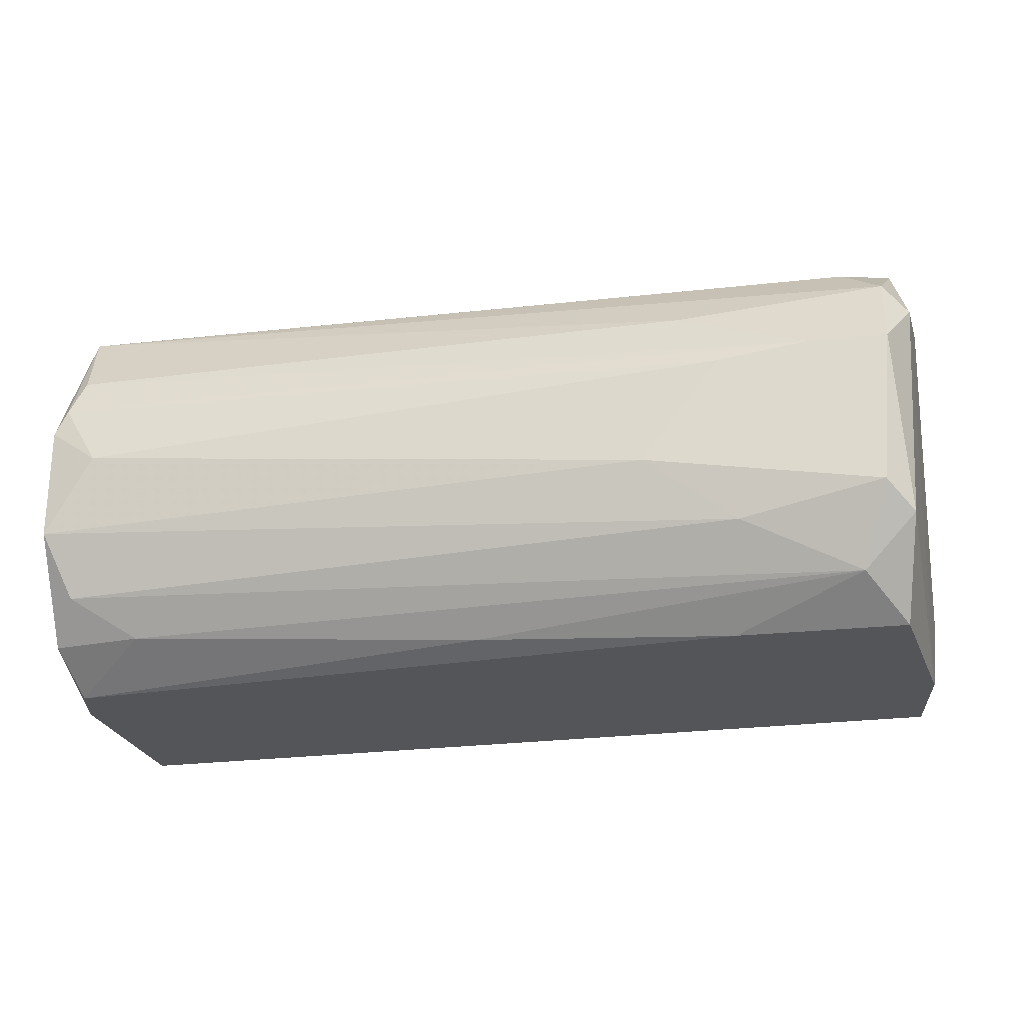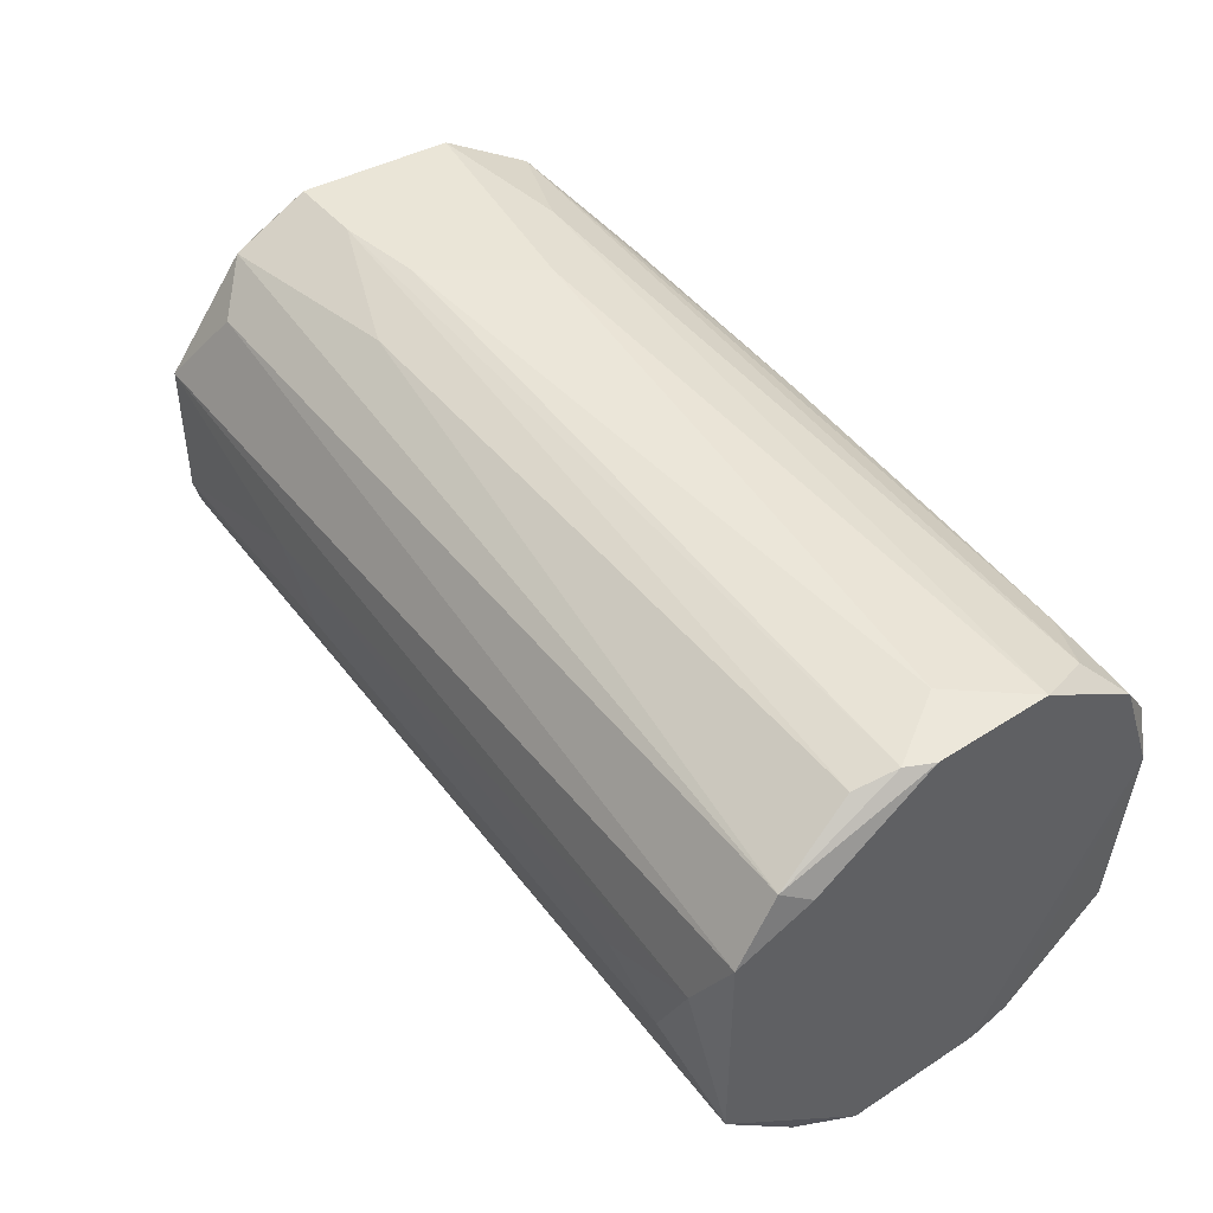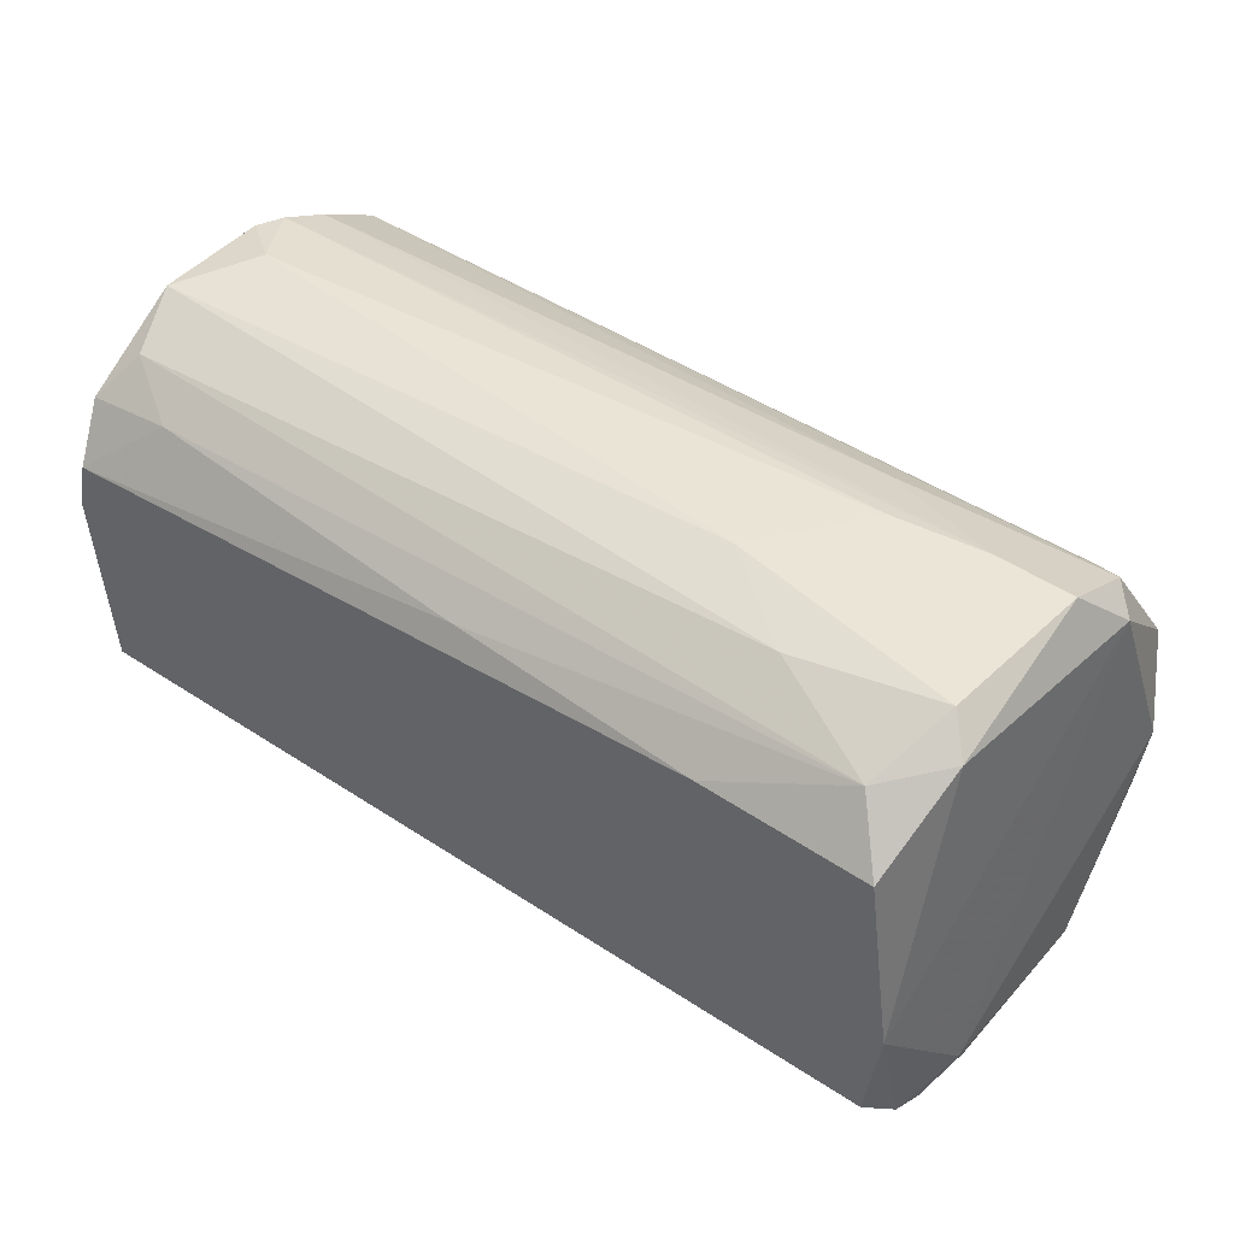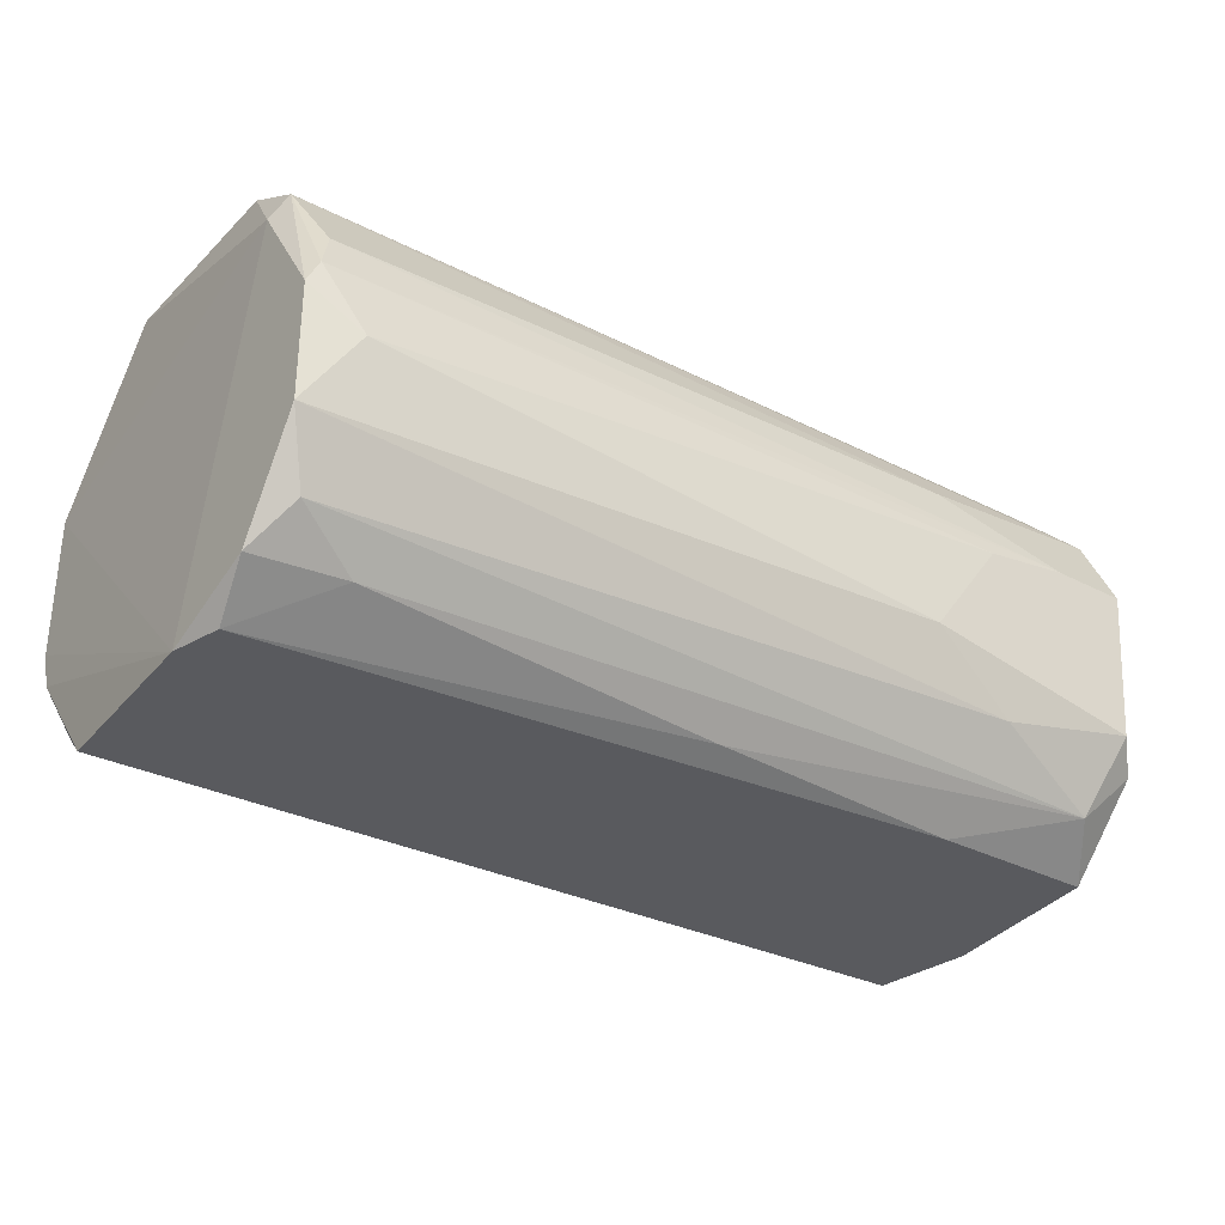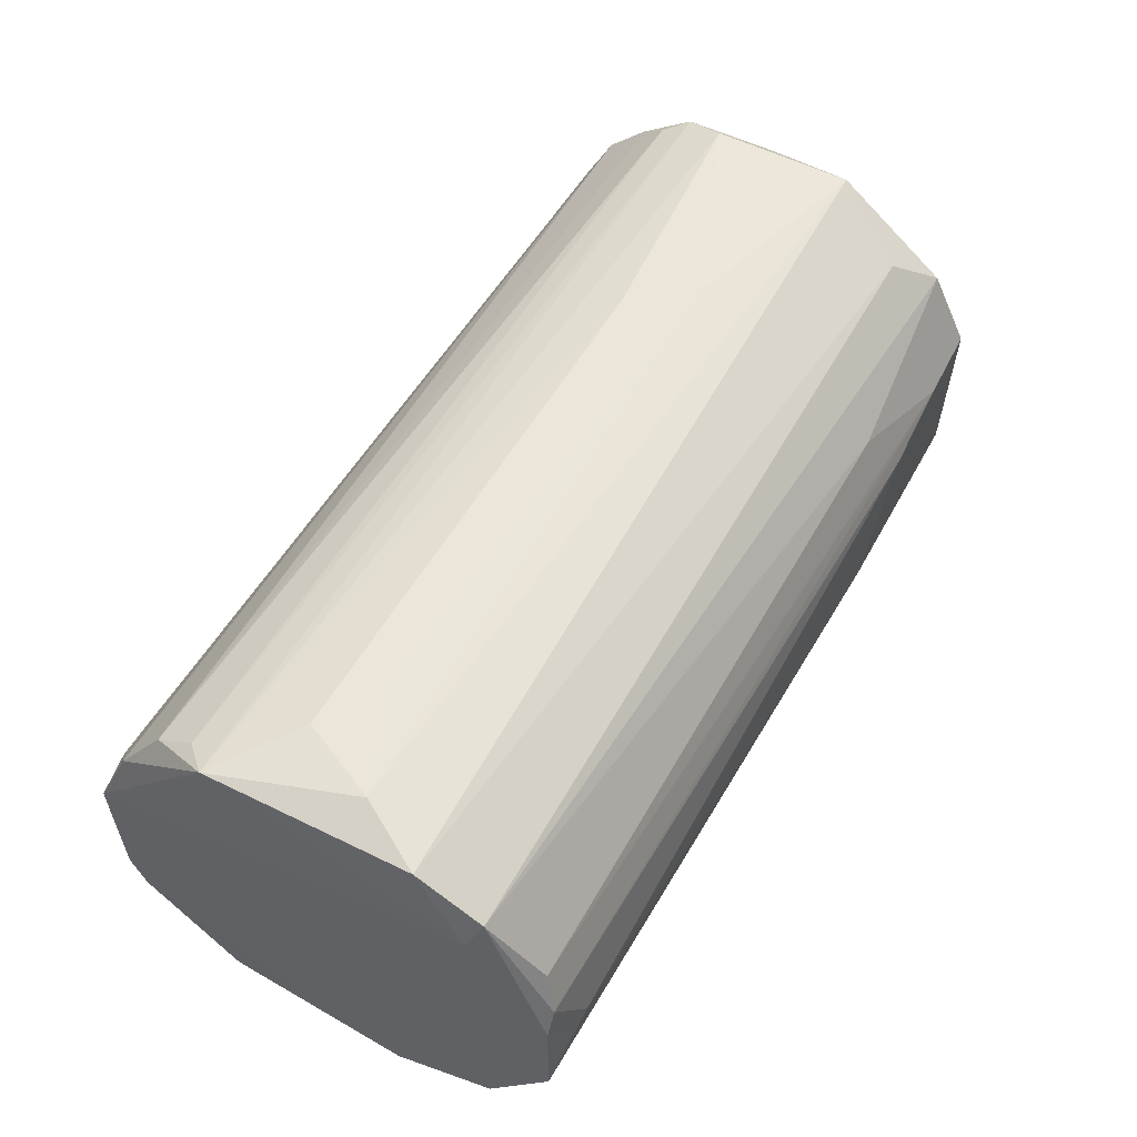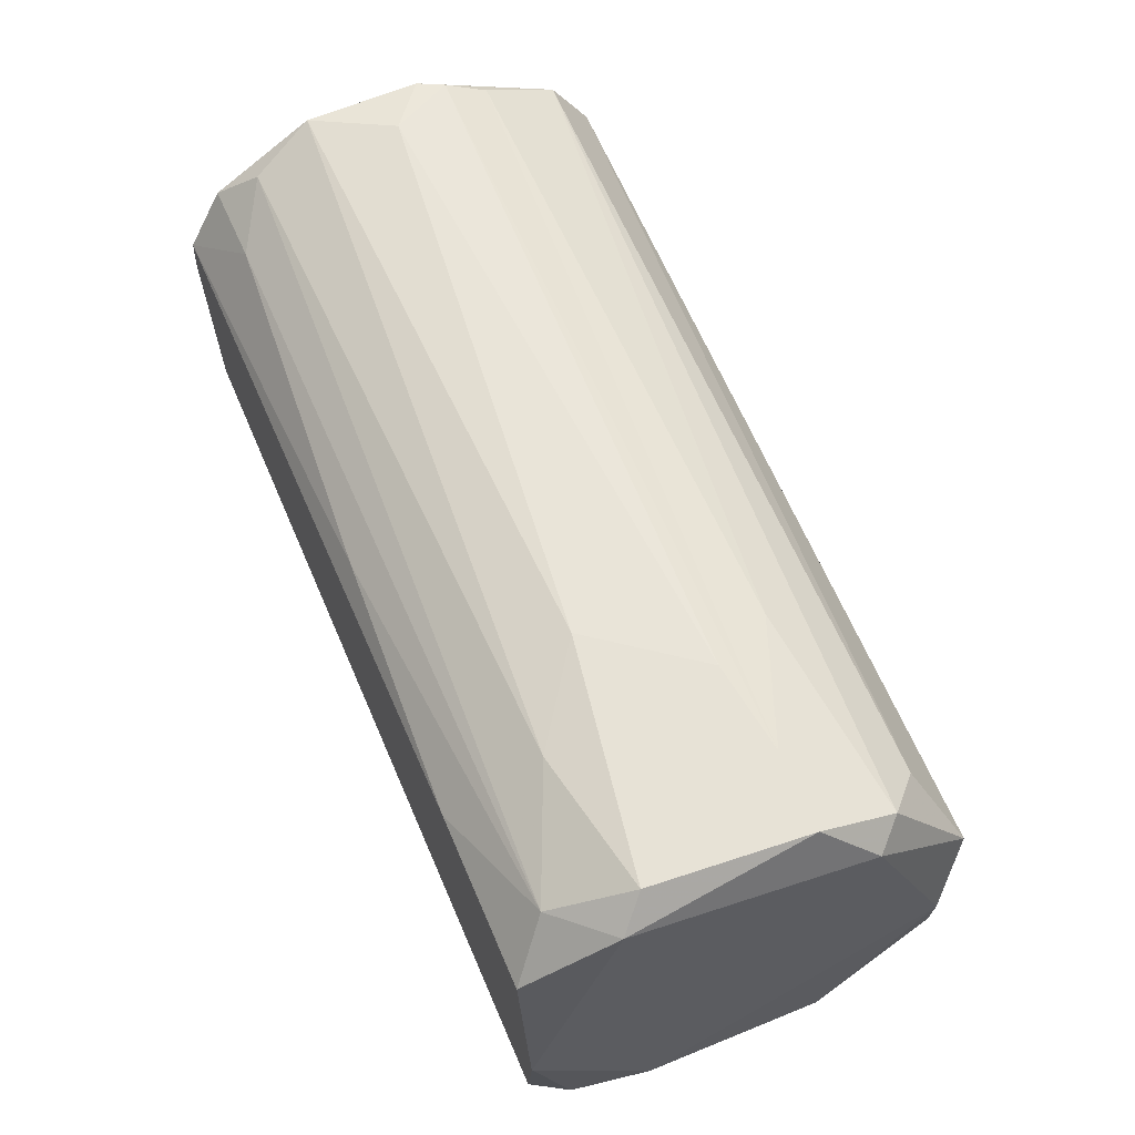
<metadata>
{"format":"obj","ext":"obj","renderer":"f3d","projection":"perspective","resolution":1024,"background":"white","views":[{"elev":-24.5,"azim":10.2,"up":"+Y"},{"elev":44.4,"azim":-127.0,"up":"+Z"},{"elev":45.8,"azim":38.1,"up":"+Z"},{"elev":-31.6,"azim":-36.6,"up":"+Y"},{"elev":57.3,"azim":-63.0,"up":"+Y"},{"elev":63.5,"azim":66.8,"up":"+Z"}]}
</metadata>
<code>
v 0.02442 -0.0174 0.01557
v 0.02442 0.008008 0.02446
v 0.02188 0.02579 0.002863
v 0.03332 0.009275 0.02446
v -0.04162 0.02453 -0.01492
v -0.04162 0.02198 -0.01873
v -0.0429 -0.01358 -0.02
v -0.0429 0.01436 0.01938
v -0.0429 0.0169 -0.02254
v -0.0429 -0.00977 0.01811
v 0.04348 -0.0174 -0.00221
v 0.04348 0.01563 -0.01745
v 0.04348 0.01055 -0.01999
v 0.04348 -0.01358 -0.01618
v 0.04348 0.01944 -0.01364
v 0.04348 -0.00215 -0.02126
v 0.04348 -0.00977 -0.01872
v 0.04348 0.02325 -0.008558
v 0.04348 0.01436 0.01937
v -0.03019 0.02707 -0.00221
v -0.04416 -0.00342 -0.02508
v -0.04416 -0.0174 0.009216
v -0.04416 -0.0174 -0.01492
v -0.04416 0.02198 0.0143
v -0.04416 0.02579 -0.01238
v -0.04416 0.02579 0.00794
v -0.04416 -0.007229 -0.02381
v -0.04416 0.01055 -0.02508
v -0.04416 0.01055 0.02065
v -0.04544 -0.00342 0.02065
v -0.04544 -0.0174 0.004133
v -0.04544 -0.01358 0.0143
v -0.04544 0.01944 0.01303
v -0.04544 0.008004 0.02065
v 0.03966 -0.005958 0.02446
v -0.03654 -0.01358 0.01557
v -0.03654 0.02707 -0.006022
v 0.03712 -0.01358 0.02065
v 0.03712 0.02071 0.01683
v 0.03585 -0.01104 -0.01872
v 0.02315 0.004204 -0.02254
v -0.000974 -0.01612 0.01557
v -0.04036 0.004204 0.02192
v -0.04036 0.01182 -0.02508
v -0.04036 0.02707 0.001592
v 0.02061 0.01436 0.02192
v -0.02892 0.000392 -0.02508
v -0.02892 0.006737 -0.02508
v 0.04475 0.02198 0.000326
v 0.04475 0.01182 -0.01745
v 0.04475 -0.005958 -0.01618
v 0.04221 -0.008499 0.02192
v 0.04221 0.006733 -0.02126
v 0.04221 -0.0174 -0.01238
v 0.04221 0.02452 0.009211
v 0.04221 0.02452 -0.004751
v 0.04221 0.02198 -0.0111
v 0.0168 -0.002145 0.02446
v 0.0168 0.02579 -0.003476
v 0.04093 0.009275 0.02446
v 0.04093 -0.0174 0.01557
v 0.04093 0.0169 0.02065
v 0.03839 -0.004687 -0.02126
v 0.0257 -0.008499 0.02319
f 53 41 48
f 61 22 23
f 61 23 54
f 61 52 38
f 23 27 7
f 54 23 7
f 27 21 63
f 4 58 35
f 38 52 35
f 9 25 6
f 55 26 39
f 62 55 39
f 26 24 39
f 24 62 39
f 55 62 19
f 49 55 19
f 51 49 19
f 34 30 43
f 30 58 43
f 44 9 12
f 13 44 12
f 9 6 12
f 6 15 12
f 21 27 31
f 27 23 31
f 23 22 31
f 30 34 31
f 15 6 57
f 61 54 11
f 52 61 11
f 19 52 11
f 51 19 11
f 26 25 33
f 24 26 33
f 34 24 33
f 31 34 33
f 21 44 47
f 63 21 47
f 10 38 64
f 58 30 64
f 30 10 64
f 35 58 64
f 38 35 64
f 7 27 40
f 27 63 40
f 63 17 40
f 62 4 60
f 35 52 60
f 4 35 60
f 19 62 60
f 52 19 60
f 25 9 28
f 44 21 28
f 9 44 28
f 21 31 28
f 33 25 28
f 31 33 28
f 55 56 3
f 3 20 45
f 25 26 45
f 26 55 45
f 55 3 45
f 44 13 53
f 62 24 46
f 4 62 46
f 24 8 46
f 8 4 46
f 49 51 50
f 12 15 50
f 13 12 50
f 38 10 36
f 22 42 36
f 42 38 36
f 45 20 37
f 25 45 37
f 51 17 16
f 17 63 16
f 47 41 16
f 63 47 16
f 53 13 16
f 41 53 16
f 13 50 16
f 50 51 16
f 24 34 29
f 8 24 29
f 4 8 29
f 34 43 29
f 29 43 2
f 58 4 2
f 43 58 2
f 4 29 2
f 54 7 14
f 17 51 14
f 11 54 14
f 51 11 14
f 40 17 14
f 7 40 14
f 25 56 18
f 56 55 18
f 55 49 18
f 15 57 18
f 50 15 18
f 49 50 18
f 10 30 32
f 31 22 32
f 30 31 32
f 22 36 32
f 36 10 32
f 56 25 59
f 3 56 59
f 20 3 59
f 25 37 59
f 37 20 59
f 22 61 1
f 61 38 1
f 42 22 1
f 38 42 1
f 6 25 5
f 57 6 5
f 25 18 5
f 18 57 5
f 47 44 48
f 41 47 48
f 44 53 48

</code>
